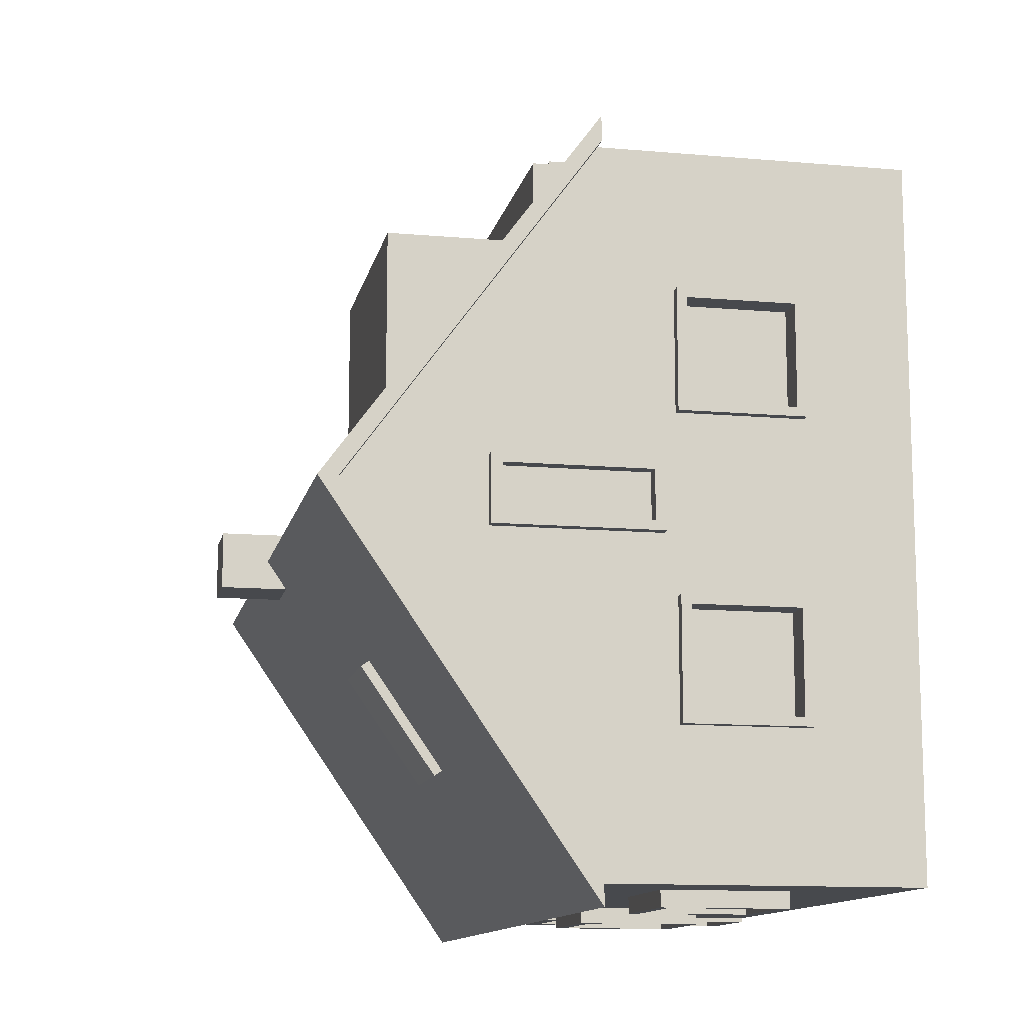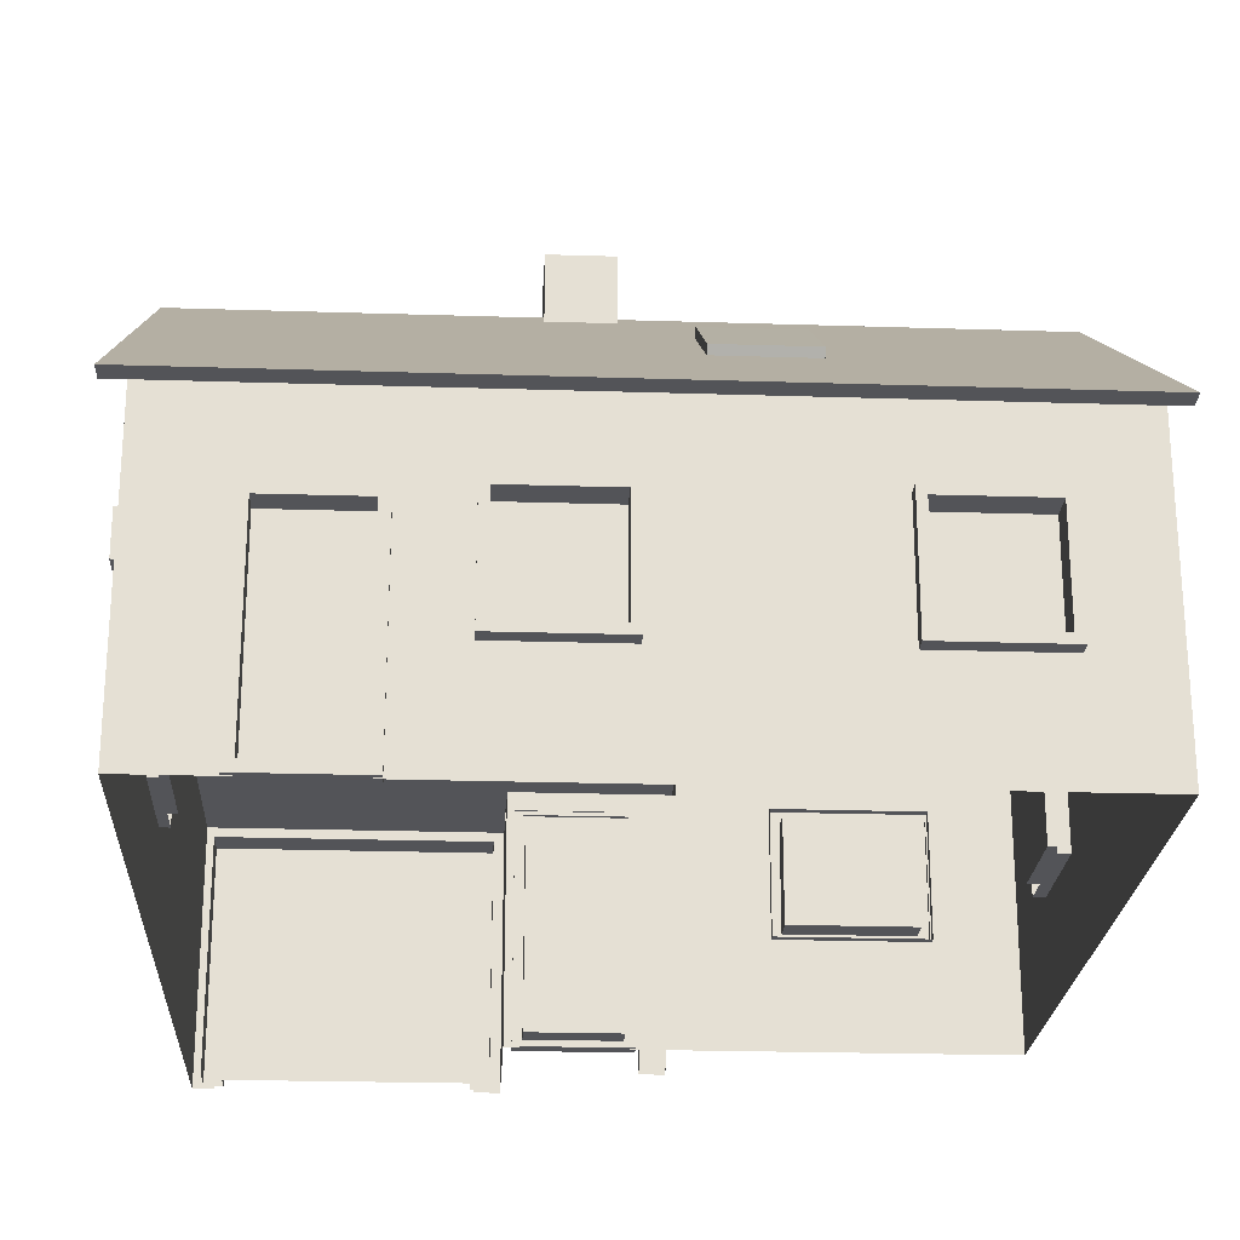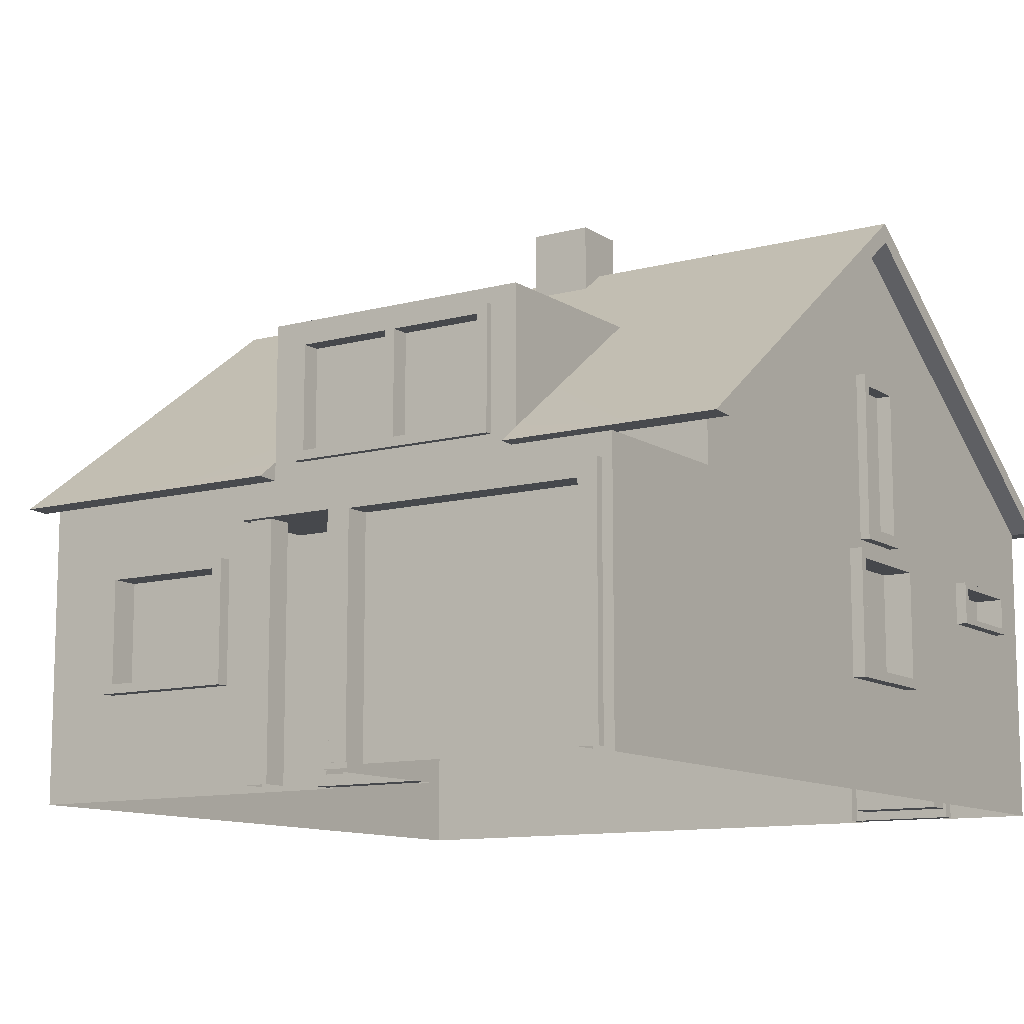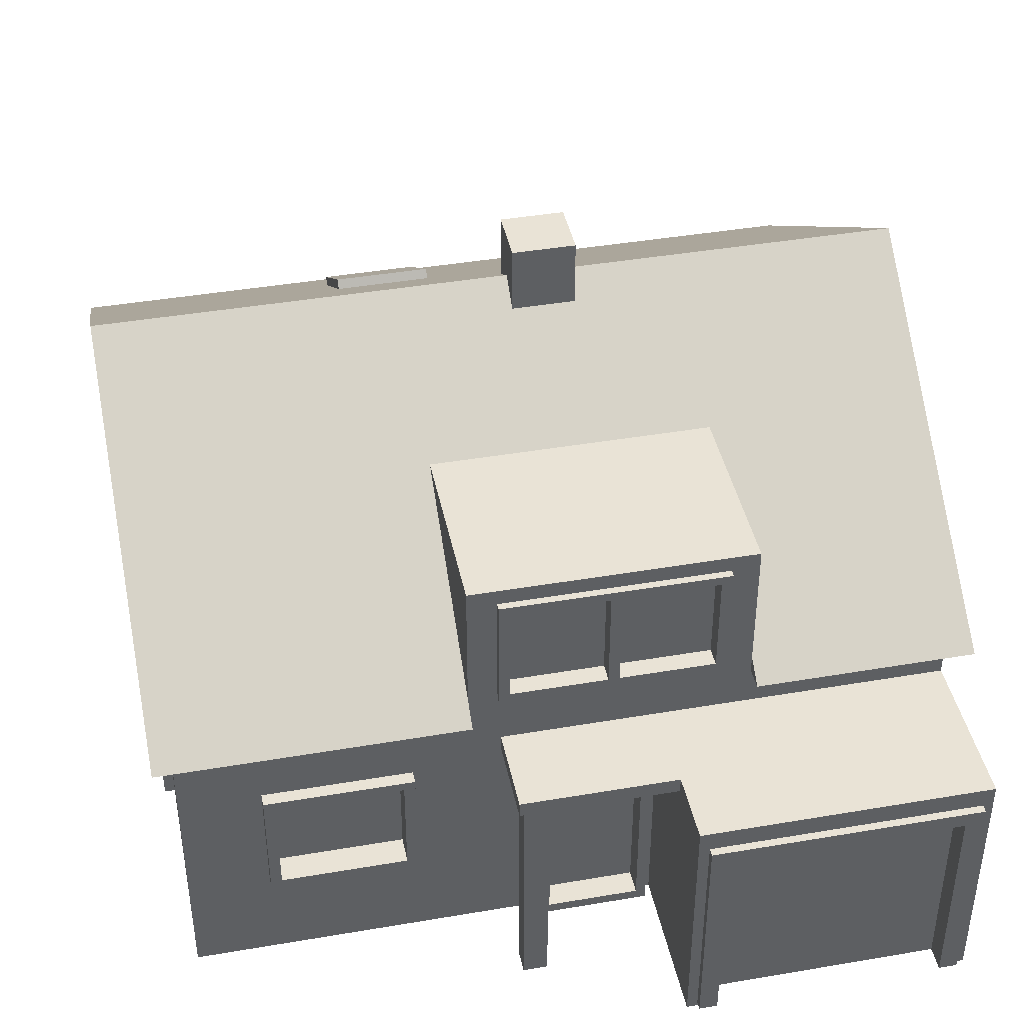
<metadata>
{"format":"obj","ext":"obj","renderer":"f3d","projection":"perspective","resolution":1024,"background":"white","views":[{"elev":-12.3,"azim":-101.7,"up":"+Z"},{"elev":-23.5,"azim":176.9,"up":"+Y"},{"elev":-11.1,"azim":33.4,"up":"+Y"},{"elev":42.0,"azim":-11.6,"up":"+Y"}]}
</metadata>
<code>
o house4_baked_Cube.055
v -1.176 -0.7113 0.7127
v -1.176 -0.7113 -1.287
v 1.051 -0.7113 -1.287
v 0.4706 0.2226 0.7127
v -0.3465 0.2226 0.7127
v 0.4706 0.6218 0.7127
v -0.3465 0.6218 0.7127
v 1.051 0.04999 0.7127
v 0.2045 -0.7113 0.7127
v 1.051 -0.7113 1.18
v 1.051 0.04999 1.18
v 0.2045 0.04999 1.18
v 0.2045 -0.7113 1.18
v -0.2533 0.04999 0.7127
v 0.2045 0.04999 0.9712
v -0.2533 0.04999 0.9712
v -0.2533 0.002464 0.9712
v 0.2045 0.002464 0.9712
v -0.2533 0.002464 0.7127
v 0.2045 0.002464 0.7127
v 0.3729 0.2353 0.7127
v -0.2488 0.2353 0.7127
v 0.3729 0.5555 0.7127
v -0.2488 0.5555 0.7127
v 0.9908 -0.7113 1.18
v 0.2779 -0.7113 1.18
v 0.9908 -0.04225 1.18
v 0.2779 -0.04225 1.18
v -0.1266 -0.7113 0.7127
v 0.1618 -0.7113 0.7127
v -0.1266 -0.06264 0.7127
v 0.1618 -0.06264 0.7127
v -0.5169 -0.06264 0.7127
v -0.9364 -0.06264 0.7127
v -0.5169 -0.3978 0.7127
v -0.9364 -0.3978 0.7127
v 0.4706 0.6218 0.1672
v -0.3465 0.6218 0.1672
v 0.4706 0.1721 0.7807
v -0.3465 0.1721 0.7807
v -1.176 0.1692 0.7127
v 1.051 0.1692 0.7127
v 0.4706 0.1693 0.7127
v -0.3465 0.1693 0.7127
v -1.176 0.1805 -1.287
v 1.051 0.1805 -1.287
v 1.051 0.4492 -0.1892
v 1.051 0.4492 -0.3442
v 1.051 0.006092 -0.1892
v 1.051 0.006092 -0.3442
v 1.051 -0.06264 -0.1088
v 1.051 -0.06264 -0.4373
v 1.051 -0.3978 -0.1088
v 1.051 -0.3978 -0.4373
v 1.051 -0.04905 -0.8363
v 1.051 -0.04905 -1.111
v 1.051 -0.1523 -0.8363
v 1.051 -0.1523 -1.111
v -1.176 -0.3978 0.2978
v -1.176 -0.06264 0.2978
v -1.176 -0.3978 -0.0114
v -1.176 -0.06264 -0.0114
v -1.176 -0.3978 -0.5322
v -1.176 -0.06264 -0.5322
v -1.176 -0.3978 -0.859
v -1.176 -0.06264 -0.859
v -1.176 0.006092 -0.1892
v -1.176 0.006092 -0.3442
v -1.176 0.4492 -0.1892
v -1.176 0.4492 -0.3442
v -1.234 0.1721 0.7807
v -1.234 0.1692 0.7127
v -1.234 0.1805 -1.35
v -1.234 0.1805 -1.287
v -1.234 0.9321 -0.2569
v -1.234 0.8756 -0.2569
v 1.114 0.9321 -0.2569
v 1.114 0.1721 0.7807
v 1.114 0.1692 0.7127
v 1.114 0.1805 -1.35
v 1.114 0.1805 -1.287
v 1.114 0.8756 -0.2569
v 1.051 0.8756 -0.2569
v -1.176 0.8756 -0.2569
v 0.7836 -0.7113 -1.287
v 0.5037 -0.7113 -1.287
v 0.7836 -0.06264 -1.287
v 0.5037 -0.06264 -1.287
v 0.2912 -0.3978 -1.287
v 0.2912 -0.06264 -1.287
v -0.02964 -0.3978 -1.287
v -0.02964 -0.06264 -1.287
v -0.6281 -0.3978 -1.287
v -0.6281 -0.06264 -1.287
v -0.9418 -0.3978 -1.287
v -0.9418 -0.06264 -1.287
v -0.03826 0.7071 -0.1744
v -0.03826 1.069 -0.1744
v -0.03826 0.7071 -0.3406
v -0.03826 1.069 -0.3406
v 0.1452 0.7071 -0.1744
v 0.1452 1.069 -0.1744
v 0.1452 0.7071 -0.3406
v 0.1452 1.069 -0.3406
v -0.2356 -0.7143 0.9519
v -0.2356 0.01163 0.9519
v -0.2356 -0.7143 0.8801
v -0.2356 0.01163 0.8801
v -0.1639 -0.7143 0.9519
v -0.1639 0.01163 0.9519
v -0.1639 -0.7143 0.8801
v -0.1639 0.01163 0.8801
v -0.1441 -0.7079 0.7558
v -0.1441 -0.05141 0.7558
v -0.1441 -0.7079 0.7082
v -0.1441 -0.05141 0.7082
v 0.1825 -0.7079 0.7558
v 0.1825 -0.05141 0.7558
v 0.1825 -0.7079 0.7082
v 0.1825 -0.05141 0.7082
v -0.115 -0.6768 0.7558
v -0.115 -0.08716 0.7558
v 0.1534 -0.08716 0.7558
v 0.1534 -0.6768 0.7558
v -0.115 -0.6768 0.6825
v -0.115 -0.08716 0.6825
v 0.1534 -0.08716 0.6825
v 0.1534 -0.6768 0.6825
v 0.8094 -0.7079 -1.3
v 0.8094 -0.05141 -1.3
v 0.8094 -0.7079 -1.253
v 0.8094 -0.05141 -1.253
v 0.4828 -0.7079 -1.3
v 0.4828 -0.05141 -1.3
v 0.4828 -0.7079 -1.253
v 0.4828 -0.05141 -1.253
v 0.7803 -0.6768 -1.3
v 0.7803 -0.08716 -1.3
v 0.5118 -0.08716 -1.3
v 0.5118 -0.6768 -1.3
v 0.7803 -0.6768 -1.227
v 0.7803 -0.08716 -1.227
v 0.5118 -0.08716 -1.227
v 0.5118 -0.6768 -1.227
v 0.2353 -0.6977 1.203
v 0.2353 -0.0122 1.203
v 0.2353 -0.6977 1.082
v 0.2353 -0.0122 1.082
v 1.022 -0.6977 1.203
v 1.022 -0.0122 1.203
v 1.022 -0.6977 1.082
v 1.022 -0.0122 1.082
v 0.2891 -0.6977 1.203
v 0.2891 -0.05914 1.203
v 0.9678 -0.05914 1.203
v 0.9678 -0.6977 1.203
v 0.2891 -0.6977 1.132
v 0.2891 -0.05914 1.132
v 0.9678 -0.05914 1.132
v 0.9678 -0.6977 1.132
v -0.9404 -0.4036 0.7501
v -0.9404 -0.0418 0.7501
v -0.9404 -0.4036 0.6858
v -0.9404 -0.0418 0.6858
v -0.5082 -0.4036 0.7501
v -0.5082 -0.0418 0.7501
v -0.5082 -0.4036 0.6858
v -0.5082 -0.0418 0.6858
v -0.9081 -0.3762 0.7501
v -0.9081 -0.06915 0.7501
v -0.5405 -0.06915 0.7501
v -0.5405 -0.3762 0.7501
v -0.9081 -0.3762 0.6674
v -0.9081 -0.06915 0.6674
v -0.5405 -0.06915 0.6674
v -0.5405 -0.3762 0.6674
v -1.205 -0.4036 -0.02751
v -1.205 -0.0418 -0.02751
v -1.141 -0.4036 -0.02751
v -1.141 -0.0418 -0.02751
v -1.205 -0.4036 0.3158
v -1.205 -0.0418 0.3158
v -1.141 -0.4036 0.3158
v -1.141 -0.0418 0.3158
v -1.205 -0.3762 -0.001862
v -1.205 -0.06915 -0.001862
v -1.205 -0.06915 0.2901
v -1.205 -0.3762 0.2901
v -1.123 -0.3762 -0.001862
v -1.123 -0.06915 -0.001862
v -1.123 -0.06915 0.2901
v -1.123 -0.3762 0.2901
v -1.205 -0.4036 -0.872
v -1.205 -0.0418 -0.872
v -1.141 -0.4036 -0.872
v -1.141 -0.0418 -0.872
v -1.205 -0.4036 -0.5288
v -1.205 -0.0418 -0.5288
v -1.141 -0.4036 -0.5288
v -1.141 -0.0418 -0.5288
v -1.205 -0.3762 -0.8464
v -1.205 -0.06915 -0.8464
v -1.205 -0.06915 -0.5544
v -1.205 -0.3762 -0.5544
v -1.123 -0.3762 -0.8464
v -1.123 -0.06915 -0.8464
v -1.123 -0.06915 -0.5544
v -1.123 -0.3762 -0.5544
v 1.087 -0.4036 -0.09851
v 1.087 -0.0418 -0.09851
v 1.023 -0.4036 -0.09851
v 1.023 -0.0418 -0.09851
v 1.087 -0.4036 -0.4418
v 1.087 -0.0418 -0.4418
v 1.023 -0.4036 -0.4418
v 1.023 -0.0418 -0.4418
v 1.087 -0.3762 -0.1242
v 1.087 -0.06915 -0.1242
v 1.087 -0.06915 -0.4162
v 1.087 -0.3762 -0.4162
v 1.004 -0.3762 -0.1242
v 1.004 -0.06915 -0.1242
v 1.004 -0.06915 -0.4162
v 1.004 -0.3762 -0.4162
v 0.3042 -0.4036 -1.334
v 0.3042 -0.0418 -1.334
v 0.3042 -0.4036 -1.27
v 0.3042 -0.0418 -1.27
v -0.03906 -0.4036 -1.334
v -0.03906 -0.0418 -1.334
v -0.03906 -0.4036 -1.27
v -0.03906 -0.0418 -1.27
v 0.2786 -0.3762 -1.334
v 0.2786 -0.06915 -1.334
v -0.01342 -0.06915 -1.334
v -0.01342 -0.3762 -1.334
v 0.2786 -0.3762 -1.252
v 0.2786 -0.06915 -1.252
v -0.01342 -0.06915 -1.252
v -0.01342 -0.3762 -1.252
v -0.6136 -0.4036 -1.334
v -0.6136 -0.0418 -1.334
v -0.6136 -0.4036 -1.27
v -0.6136 -0.0418 -1.27
v -0.9568 -0.4036 -1.334
v -0.9568 -0.0418 -1.334
v -0.9568 -0.4036 -1.27
v -0.9568 -0.0418 -1.27
v -0.6392 -0.3762 -1.334
v -0.6392 -0.06915 -1.334
v -0.9312 -0.06915 -1.334
v -0.9312 -0.3762 -1.334
v -0.6392 -0.3762 -1.252
v -0.6392 -0.06915 -1.252
v -0.9312 -0.06915 -1.252
v -0.9312 -0.3762 -1.252
v 1.083 -0.1634 -0.8265
v 1.083 -0.03911 -0.8265
v 0.9969 -0.1634 -0.8265
v 0.9969 -0.03911 -0.8265
v 1.083 -0.1634 -1.122
v 1.083 -0.03911 -1.122
v 0.9969 -0.1634 -1.122
v 0.9969 -0.03911 -1.122
v 1.083 -0.1465 -0.8465
v 1.083 -0.05607 -0.8465
v 1.083 -0.05607 -1.103
v 1.083 -0.1465 -1.103
v 1.001 -0.1465 -0.8465
v 1.001 -0.05607 -0.8465
v 1.001 -0.05607 -1.103
v 1.001 -0.1465 -1.103
v -0.212 0.4907 -0.9455
v -0.212 0.7055 -0.6369
v -0.212 0.4596 -0.9238
v -0.212 0.6744 -0.6153
v -0.4845 0.4907 -0.9455
v -0.4845 0.7055 -0.6369
v -0.4845 0.4596 -0.9238
v -0.4845 0.6744 -0.6153
v -1.21 -0.00586 -0.3604
v -1.21 0.4706 -0.3604
v -1.142 -0.00586 -0.3604
v -1.142 0.4706 -0.3604
v -1.21 -0.00586 -0.1688
v -1.21 0.4706 -0.1688
v -1.142 -0.00586 -0.1688
v -1.142 0.4706 -0.1688
v -1.21 0.02643 -0.3344
v -1.21 0.4383 -0.3344
v -1.21 0.4383 -0.1949
v -1.21 0.02643 -0.1949
v -1.168 0.02643 -0.3344
v -1.168 0.4383 -0.3344
v -1.168 0.4383 -0.1949
v -1.168 0.02643 -0.1949
v 1.078 -0.00586 -0.1688
v 1.078 0.4706 -0.1688
v 1.011 -0.00586 -0.1688
v 1.011 0.4706 -0.1688
v 1.078 -0.00586 -0.3604
v 1.078 0.4706 -0.3604
v 1.011 -0.00586 -0.3604
v 1.011 0.4706 -0.3604
v 1.078 0.02643 -0.1949
v 1.078 0.4383 -0.1949
v 1.078 0.4383 -0.3344
v 1.078 0.02643 -0.3344
v 1.036 0.02643 -0.1949
v 1.036 0.4383 -0.1949
v 1.036 0.4383 -0.3344
v 1.036 0.02643 -0.3344
v -0.2626 0.2134 0.7339
v -0.2626 0.5741 0.7339
v -0.2626 0.2134 0.6696
v -0.2626 0.5741 0.6696
v 0.3904 0.2134 0.7339
v 0.3904 0.5741 0.7339
v 0.3904 0.2134 0.6696
v 0.3904 0.5741 0.6696
v -0.2303 0.2407 0.7339
v -0.2303 0.5468 0.7339
v 0.3582 0.5468 0.7339
v 0.3582 0.2407 0.7339
v -0.2303 0.2407 0.6783
v -0.2303 0.5468 0.6783
v 0.3582 0.5468 0.6783
v 0.3582 0.2407 0.6783
v 0.04893 0.5468 0.7339
v 0.04893 0.2407 0.7339
v 0.04893 0.5468 0.6783
v 0.04893 0.2407 0.6783
v 0.08122 0.2407 0.7339
v 0.08122 0.2407 0.6783
v 0.08122 0.5468 0.7339
v 0.08122 0.5468 0.6783
f 114 116 115 113
f 120 118 117 119
f 114 113 121 122
f 113 115 119 117
f 118 120 116 114
f 121 124 128 125
f 113 117 124 121
f 118 114 122 123
f 117 118 123 124
f 127 126 125 128
f 124 123 127 128
f 123 122 126 127
f 122 121 125 126
f 130 132 131 129
f 136 134 133 135
f 130 129 137 138
f 129 131 135 133
f 134 136 132 130
f 137 140 144 141
f 129 133 140 137
f 134 130 138 139
f 133 134 139 140
f 143 142 141 144
f 140 139 143 144
f 139 138 142 143
f 138 137 141 142
f 5 71 40
f 36 1 29 35
f 11 10 8
f 12 11 8 15
f 21 22 14 43
f 12 28 27 11
f 78 77 37 4
f 43 4 21
f 15 16 17 18
f 16 14 19 17
f 12 15 18 13
f 9 13 18 20
f 17 19 20 18
f 35 29 31 33
f 6 7 24 23
f 7 5 22 24
f 4 6 23 21
f 43 39 4
f 26 28 12 13
f 11 27 25 10
f 44 5 40
f 19 14 34
f 33 31 19
f 34 33 19
f 19 31 32 20
f 20 32 30 9
f 49 51 52 50
f 7 6 37 38
f 6 4 37
f 7 38 5
f 8 42 43 14
f 14 16 15
f 14 15 8
f 22 5 14
f 44 14 5
f 34 14 44 41
f 34 41 1 36
f 42 8 49 47
f 48 50 46
f 52 46 50
f 3 54 53 10
f 53 51 10
f 49 8 51
f 10 51 8
f 3 58 57 54
f 58 3 46 56
f 56 46 55
f 55 46 52
f 55 52 54 57
f 62 64 63 61
f 2 1 61 63
f 61 1 59
f 63 65 2
f 45 2 65 66
f 68 64 62 67
f 60 59 1 41
f 64 68 66
f 66 68 45
f 62 60 67
f 41 67 60
f 4 39 78
f 74 76 75 73
f 72 71 75 76
f 71 5 38 75
f 82 77 78 79
f 81 80 77 82
f 70 69 84
f 84 69 41
f 67 41 69
f 68 70 45
f 45 70 84
f 45 84 76 74
f 74 73 45
f 46 45 73 80
f 81 46 80
f 47 48 83
f 48 46 83
f 47 83 42
f 42 83 82 79
f 46 81 82 83
f 79 78 42
f 39 43 42 78
f 40 71 41 44
f 72 41 71
f 75 77 80 73
f 37 77 75 38
f 86 89 90 88
f 91 93 94 92
f 46 3 85 87
f 45 46 87 88
f 88 90 45
f 92 45 90
f 94 45 92
f 96 45 94
f 2 45 96 95
f 95 93 2
f 86 2 93 91
f 89 86 91
f 41 72 76 84
f 98 100 99 97
f 100 104 103 99
f 104 102 101 103
f 102 98 97 101
f 102 104 100 98
f 106 108 107 105
f 108 112 111 107
f 112 110 109 111
f 110 106 105 109
f 146 148 147 145
f 149 150 155 156
f 152 150 149 151
f 150 146 154 155
f 150 152 148 146
f 146 145 153 154
f 159 158 157 160
f 156 155 159 160
f 154 153 157 158
f 155 154 158 159
f 162 164 163 161
f 171 170 174 175
f 168 166 165 167
f 166 162 170 171
f 161 163 167 165
f 166 168 164 162
f 165 166 171 172
f 162 161 169 170
f 161 165 172 169
f 175 174 173 176
f 170 169 173 174
f 169 172 176 173
f 172 171 175 176
f 178 180 179 177
f 187 186 190 191
f 184 182 181 183
f 182 178 186 187
f 177 179 183 181
f 182 184 180 178
f 181 182 187 188
f 178 177 185 186
f 177 181 188 185
f 191 190 189 192
f 186 185 189 190
f 185 188 192 189
f 188 187 191 192
f 194 196 195 193
f 203 202 206 207
f 200 198 197 199
f 198 194 202 203
f 193 195 199 197
f 198 200 196 194
f 197 198 203 204
f 194 193 201 202
f 193 197 204 201
f 207 206 205 208
f 202 201 205 206
f 201 204 208 205
f 204 203 207 208
f 210 212 211 209
f 219 218 222 223
f 216 214 213 215
f 214 210 218 219
f 209 211 215 213
f 214 216 212 210
f 213 214 219 220
f 210 209 217 218
f 209 213 220 217
f 223 222 221 224
f 218 217 221 222
f 217 220 224 221
f 220 219 223 224
f 226 228 227 225
f 235 234 238 239
f 232 230 229 231
f 230 226 234 235
f 225 227 231 229
f 230 232 228 226
f 229 230 235 236
f 226 225 233 234
f 225 229 236 233
f 239 238 237 240
f 234 233 237 238
f 233 236 240 237
f 236 235 239 240
f 242 244 243 241
f 251 250 254 255
f 248 246 245 247
f 246 242 250 251
f 241 243 247 245
f 246 248 244 242
f 245 246 251 252
f 242 241 249 250
f 241 245 252 249
f 255 254 253 256
f 250 249 253 254
f 249 252 256 253
f 252 251 255 256
f 258 260 259 257
f 267 266 270 271
f 264 262 261 263
f 262 258 266 267
f 257 259 263 261
f 262 264 260 258
f 261 262 267 268
f 258 257 265 266
f 257 261 268 265
f 271 270 269 272
f 266 265 269 270
f 265 268 272 269
f 268 267 271 272
f 274 276 275 273
f 280 278 277 279
f 278 274 273 277
f 273 275 279 277
f 278 280 276 274
f 282 284 283 281
f 291 290 294 295
f 288 286 285 287
f 286 282 290 291
f 281 283 287 285
f 286 288 284 282
f 285 286 291 292
f 282 281 289 290
f 281 285 292 289
f 295 294 293 296
f 290 289 293 294
f 289 292 296 293
f 292 291 295 296
f 298 300 299 297
f 307 306 310 311
f 304 302 301 303
f 302 298 306 307
f 297 299 303 301
f 302 304 300 298
f 301 302 307 308
f 298 297 305 306
f 297 301 308 305
f 311 310 309 312
f 306 305 309 310
f 305 308 312 309
f 308 307 311 312
f 314 316 315 313
f 329 322 326 331
f 320 318 317 319
f 314 318 320 316
f 333 330 313 317
f 317 318 323 324
f 314 313 321 322
f 313 330 321
f 321 330 332 325
f 322 321 325 326
f 333 324 328 334
f 324 323 327 328
f 314 322 329
f 318 335 323
f 332 330 329 331
f 323 335 336 327
f 315 319 317 313
f 324 333 317
f 334 336 335 333
f 335 318 314 329
f 335 329 330 333
f 326 325 332 331
f 328 327 336 334

</code>
